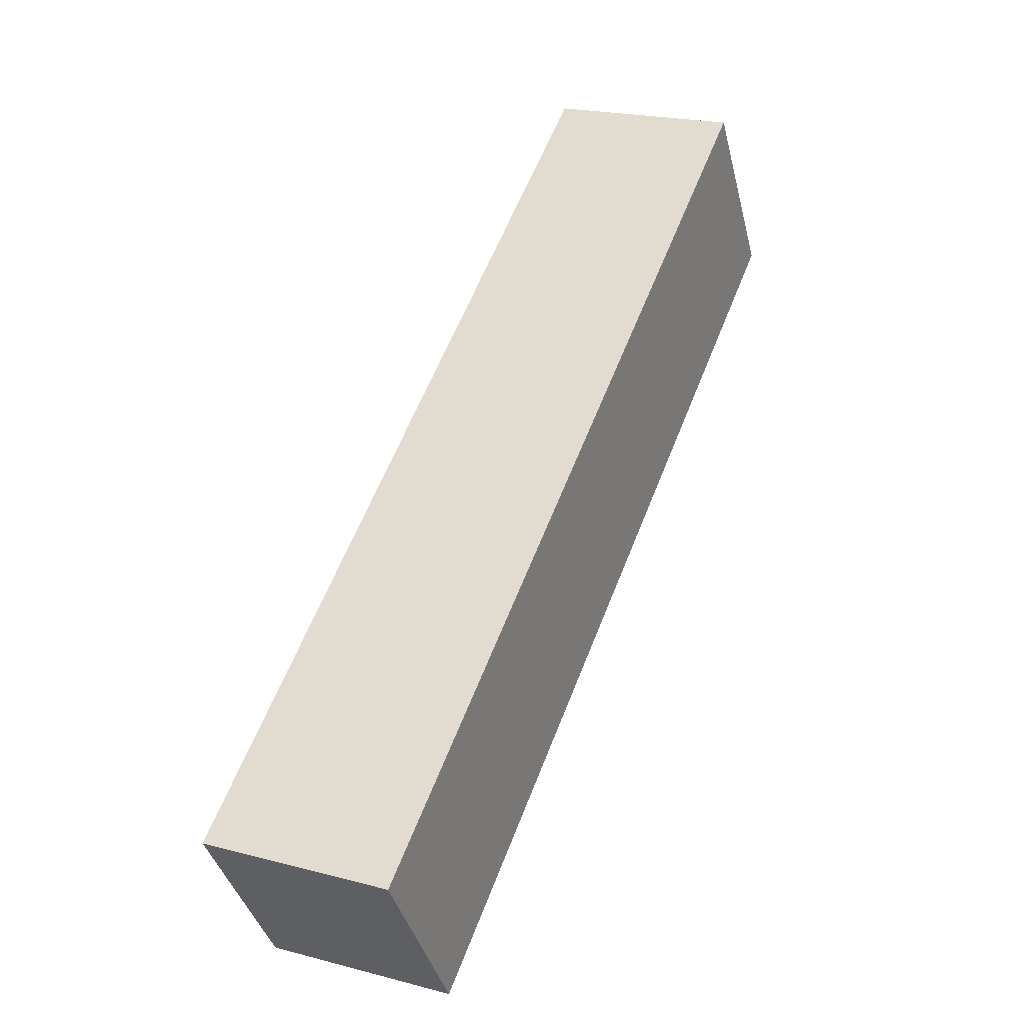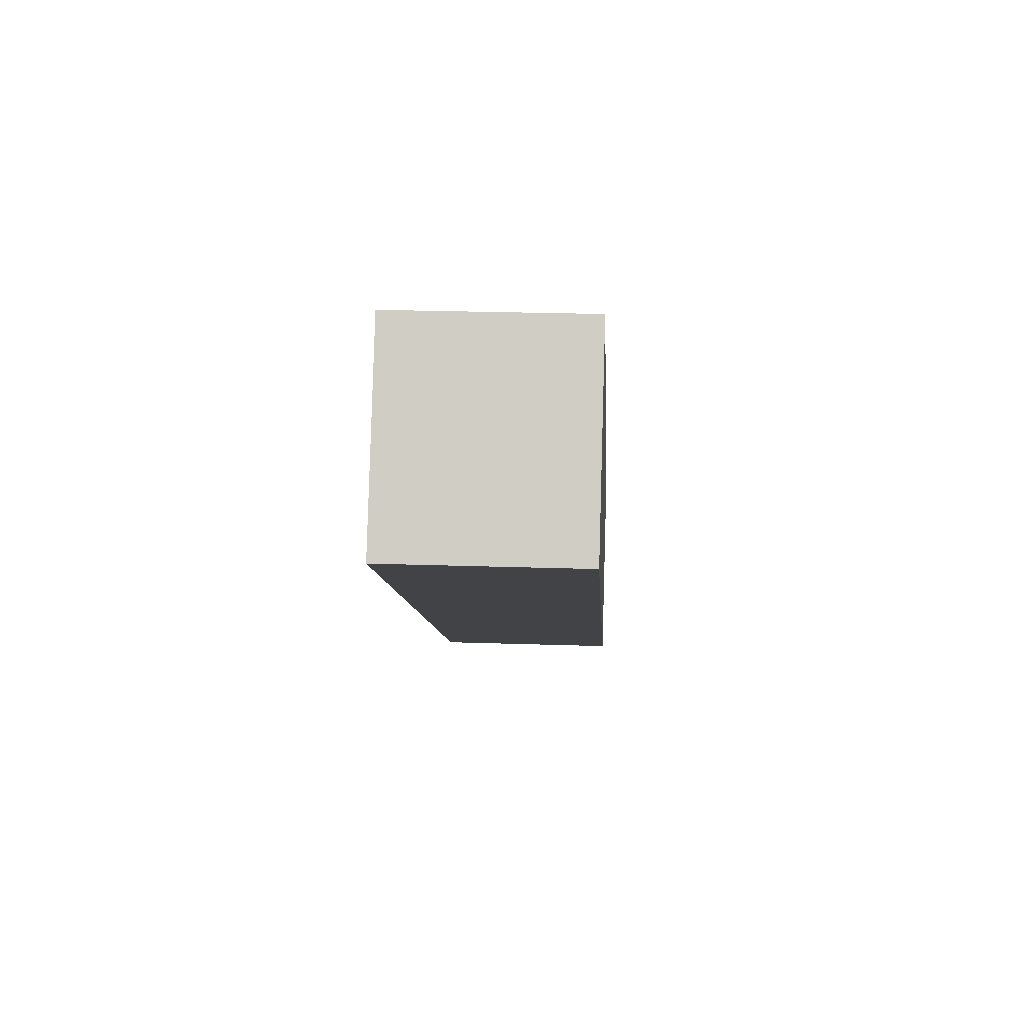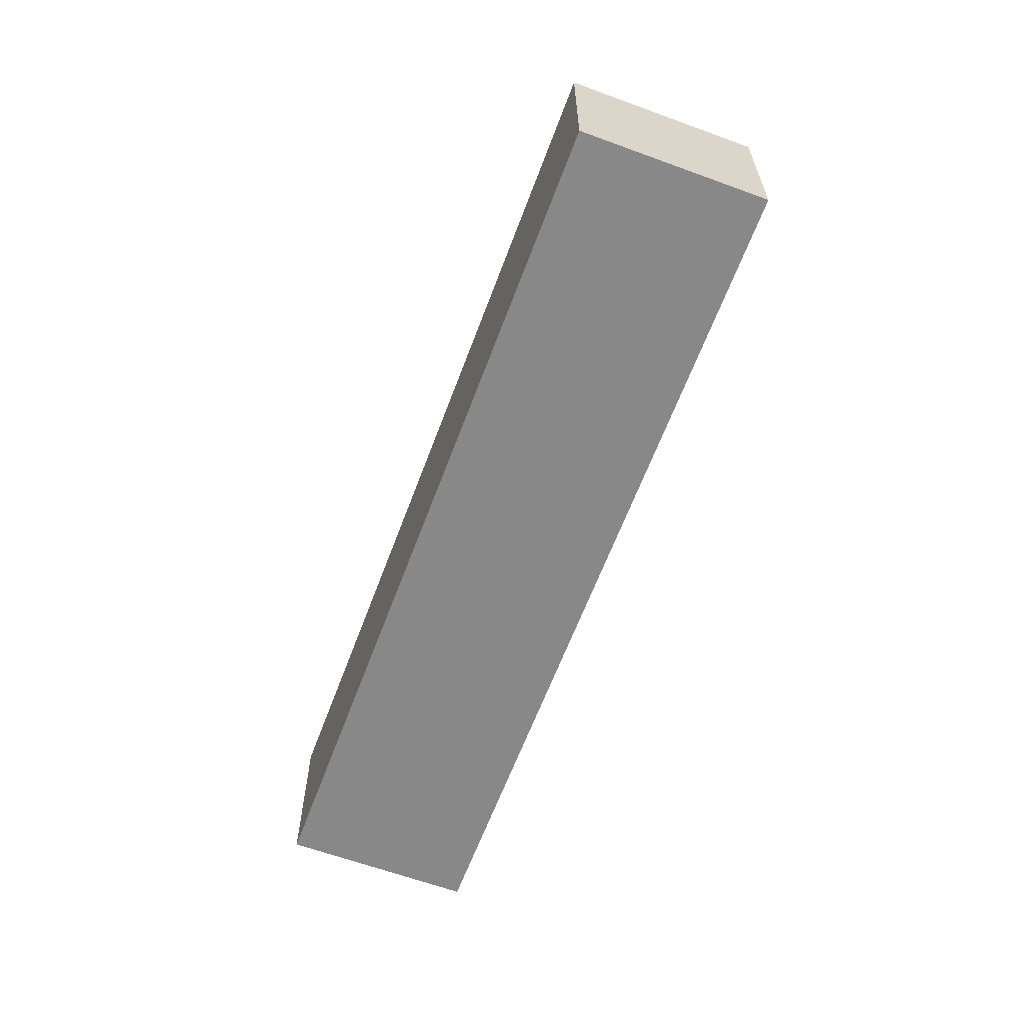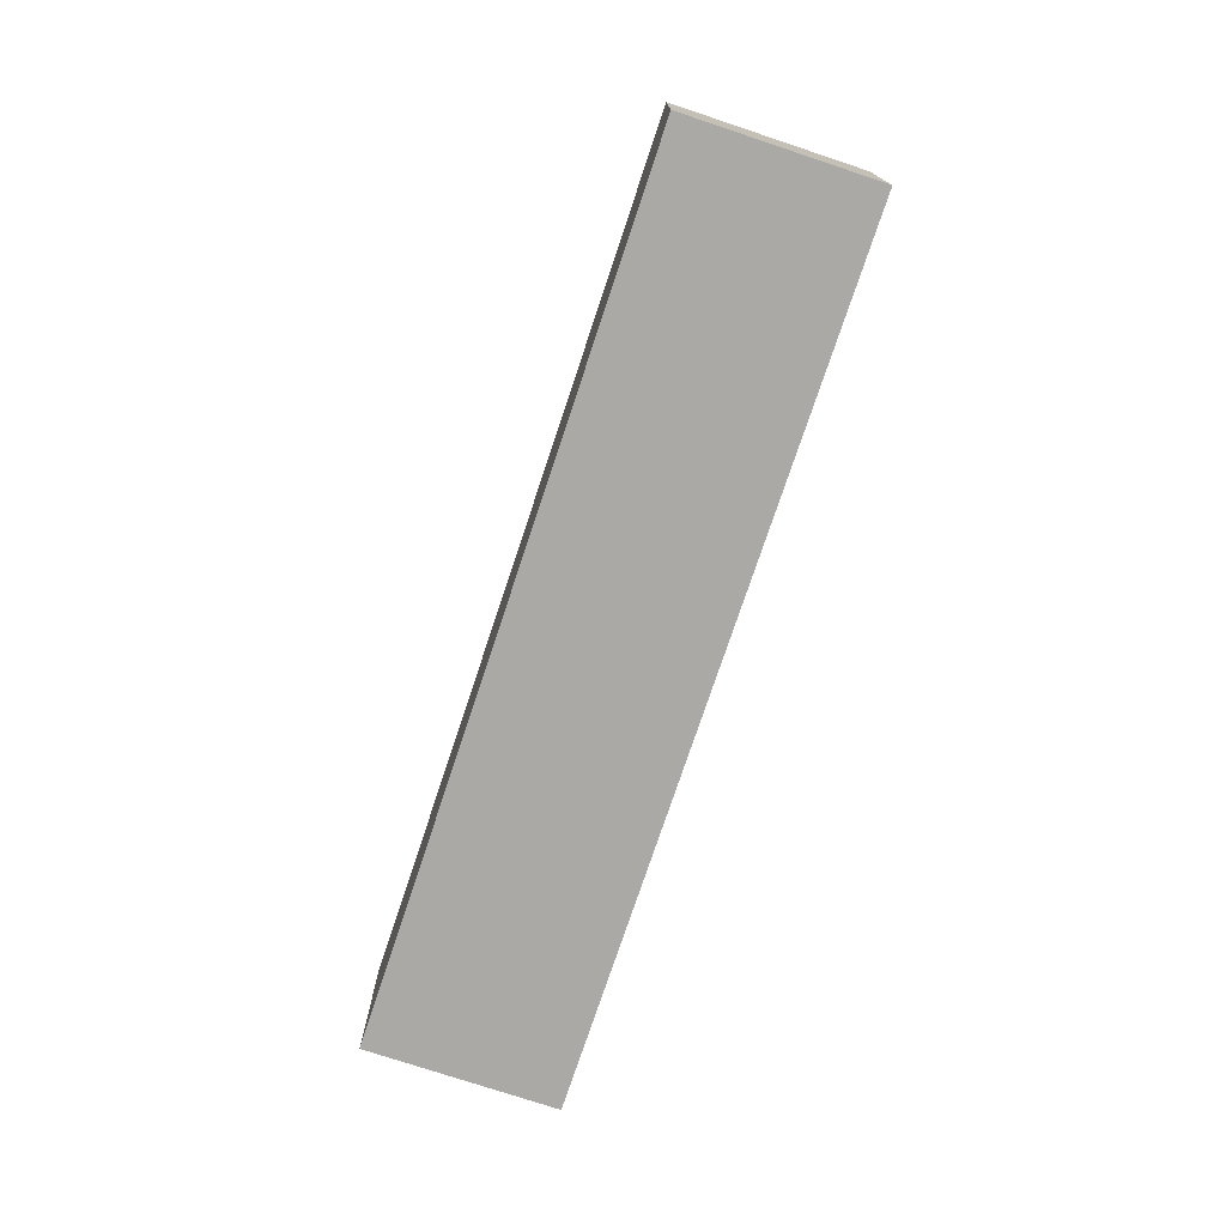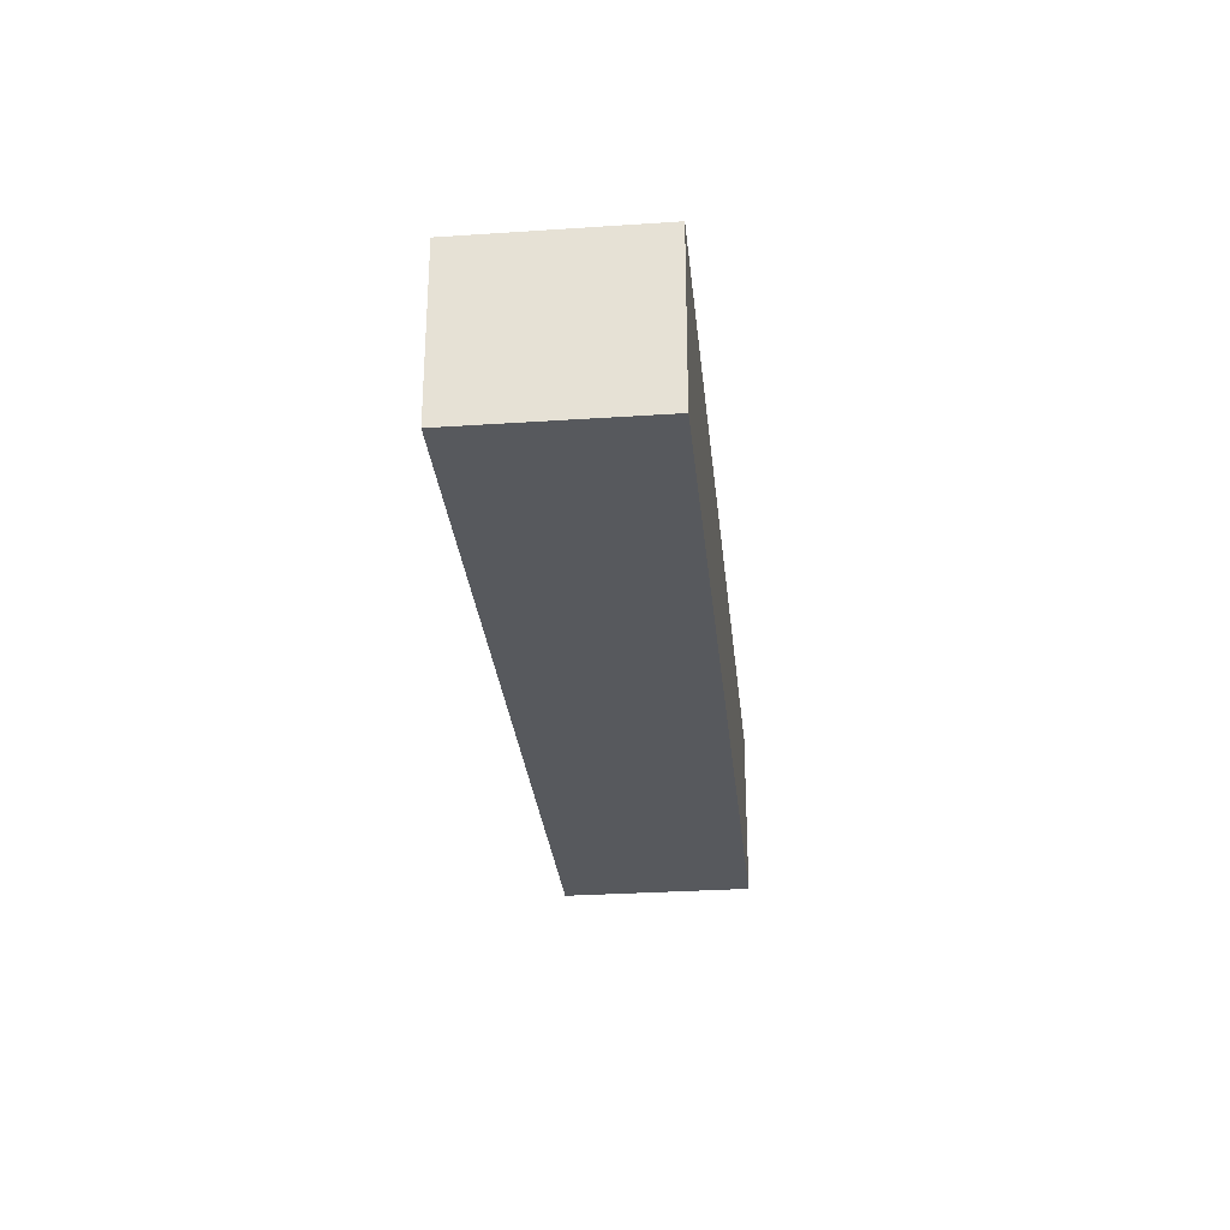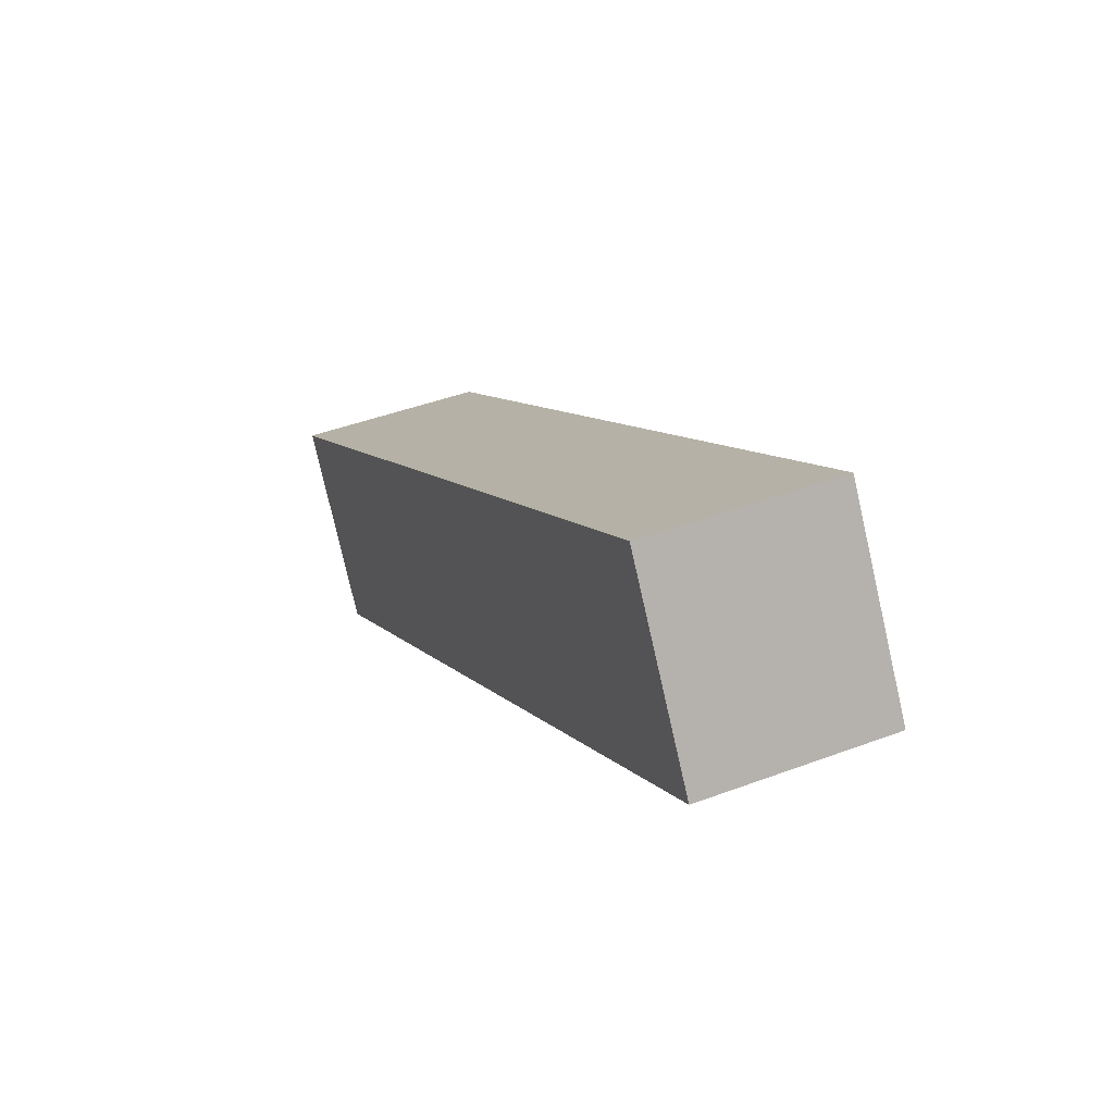
<metadata>
{"format":"obj","ext":"obj","renderer":"f3d","projection":"perspective","resolution":1024,"background":"white","views":[{"elev":21.5,"azim":114.9,"up":"+Y"},{"elev":25.8,"azim":-87.0,"up":"+Y"},{"elev":-62.7,"azim":36.6,"up":"+Z"},{"elev":-75.4,"azim":38.6,"up":"+Z"},{"elev":-29.4,"azim":62.7,"up":"+Z"},{"elev":43.3,"azim":-114.0,"up":"+Y"}]}
</metadata>
<code>
g kriloL
v 1.627 -1.345 -1.192e-07
v -0.2851 -0.1035 -1.192e-07
v -0.01284 0.3158 -1.192e-07
v 1.9 -0.9256 -1.192e-07
v 1.627 -1.345 -0.45
v 1.627 -1.345 -1.192e-07
v 1.9 -0.9256 -1.192e-07
v 1.9 -0.9256 -0.45
v 1.9 -0.9256 -0.45
v 1.9 -0.9256 -1.192e-07
v -0.01284 0.3158 -1.192e-07
v -0.01284 0.3158 -0.45
v -0.01284 0.3158 -0.45
v -0.01284 0.3158 -1.192e-07
v -0.2851 -0.1035 -1.192e-07
v -0.2851 -0.1035 -0.45
v -0.2851 -0.1035 -0.45
v -0.2851 -0.1035 -1.192e-07
v 1.627 -1.345 -1.192e-07
v 1.627 -1.345 -0.45
v 1.627 -1.345 -0.45
v 1.9 -0.9256 -0.45
v -0.01284 0.3158 -0.45
v -0.2851 -0.1035 -0.45
g kriloL_0
f 3 2 1
f 4 3 1
f 7 6 5
f 8 7 5
f 11 10 9
f 12 11 9
f 15 14 13
f 16 15 13
f 19 18 17
f 20 19 17
f 23 22 21
f 24 23 21

</code>
